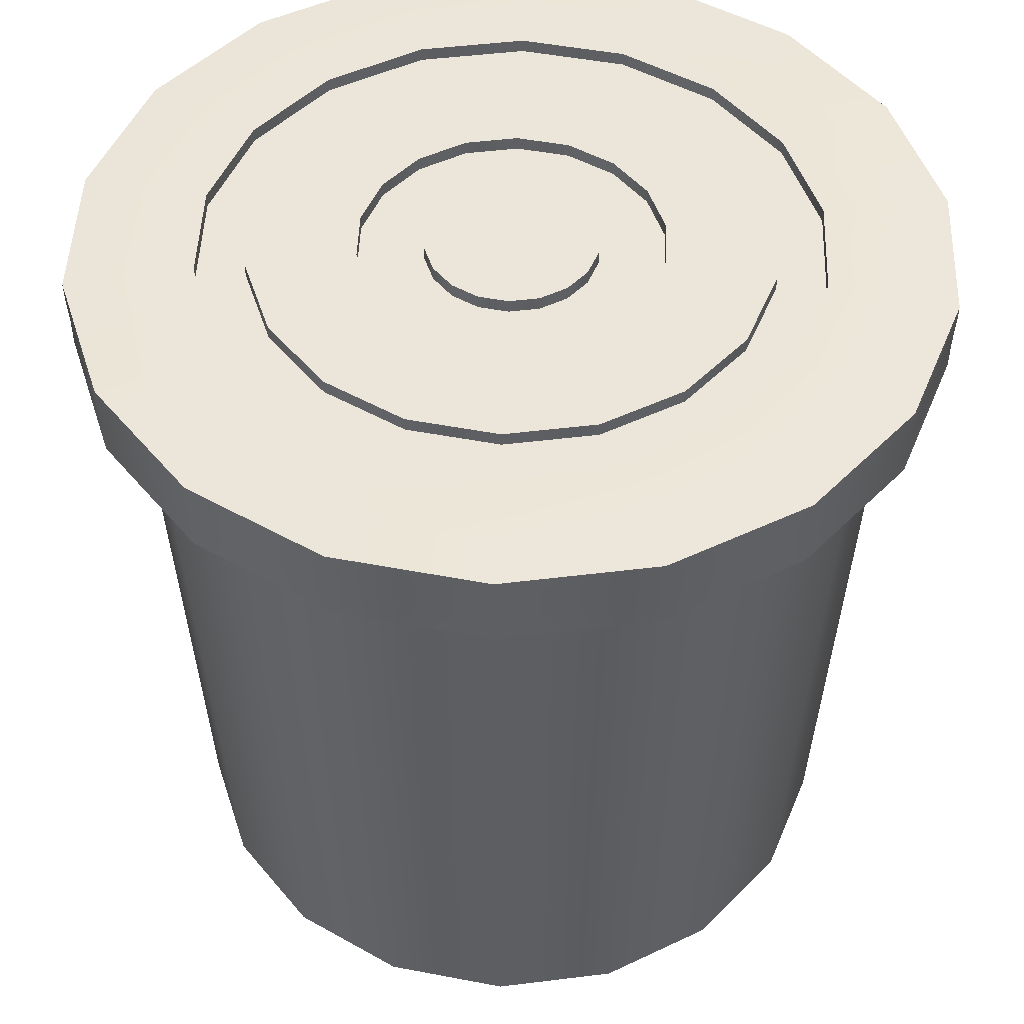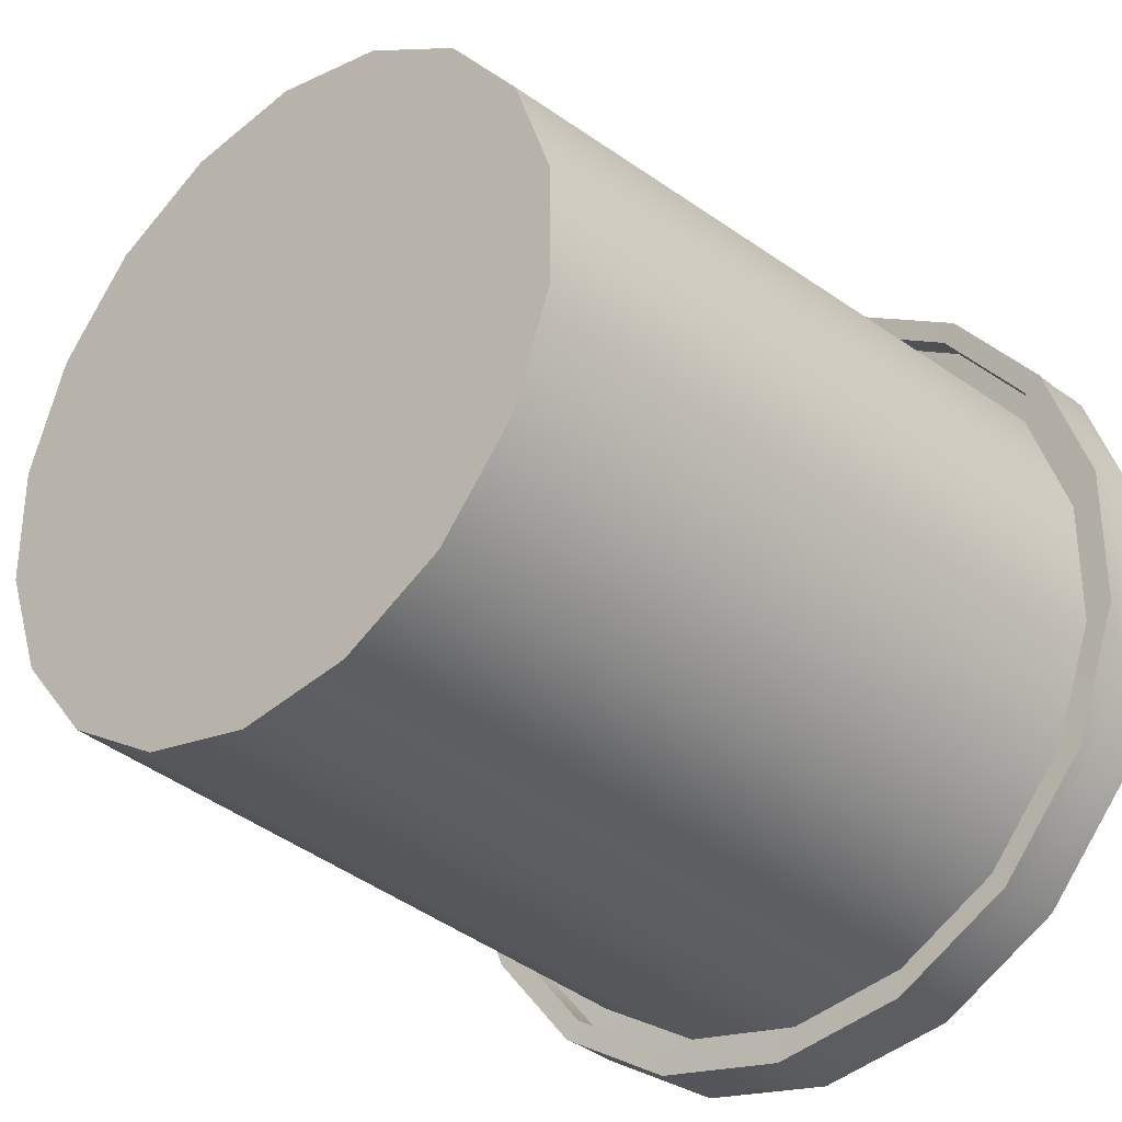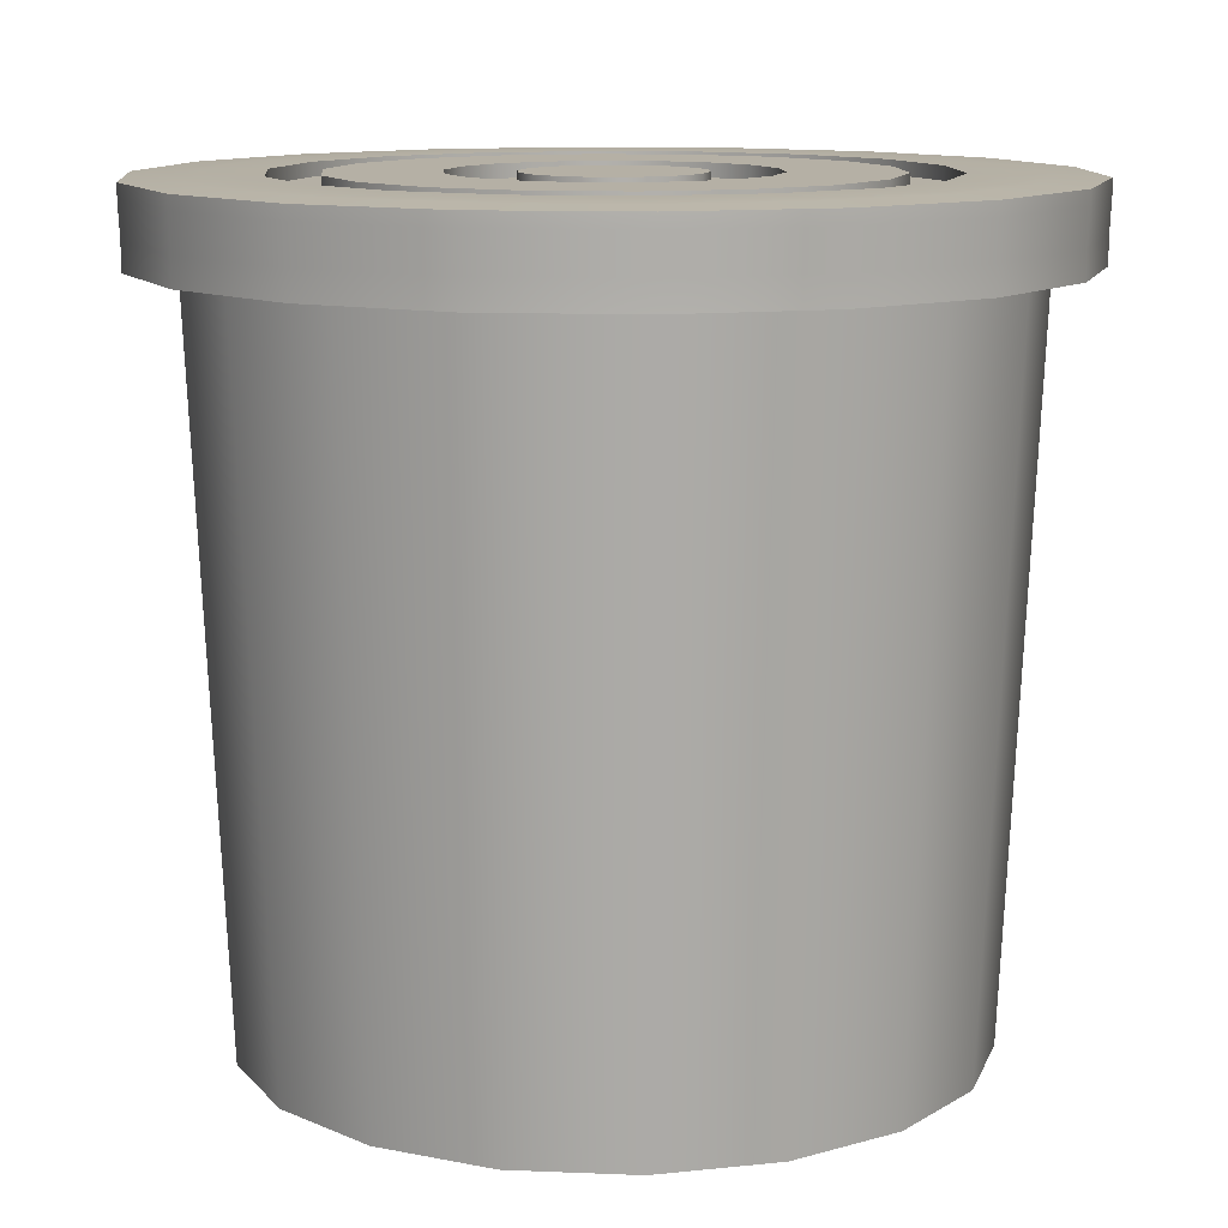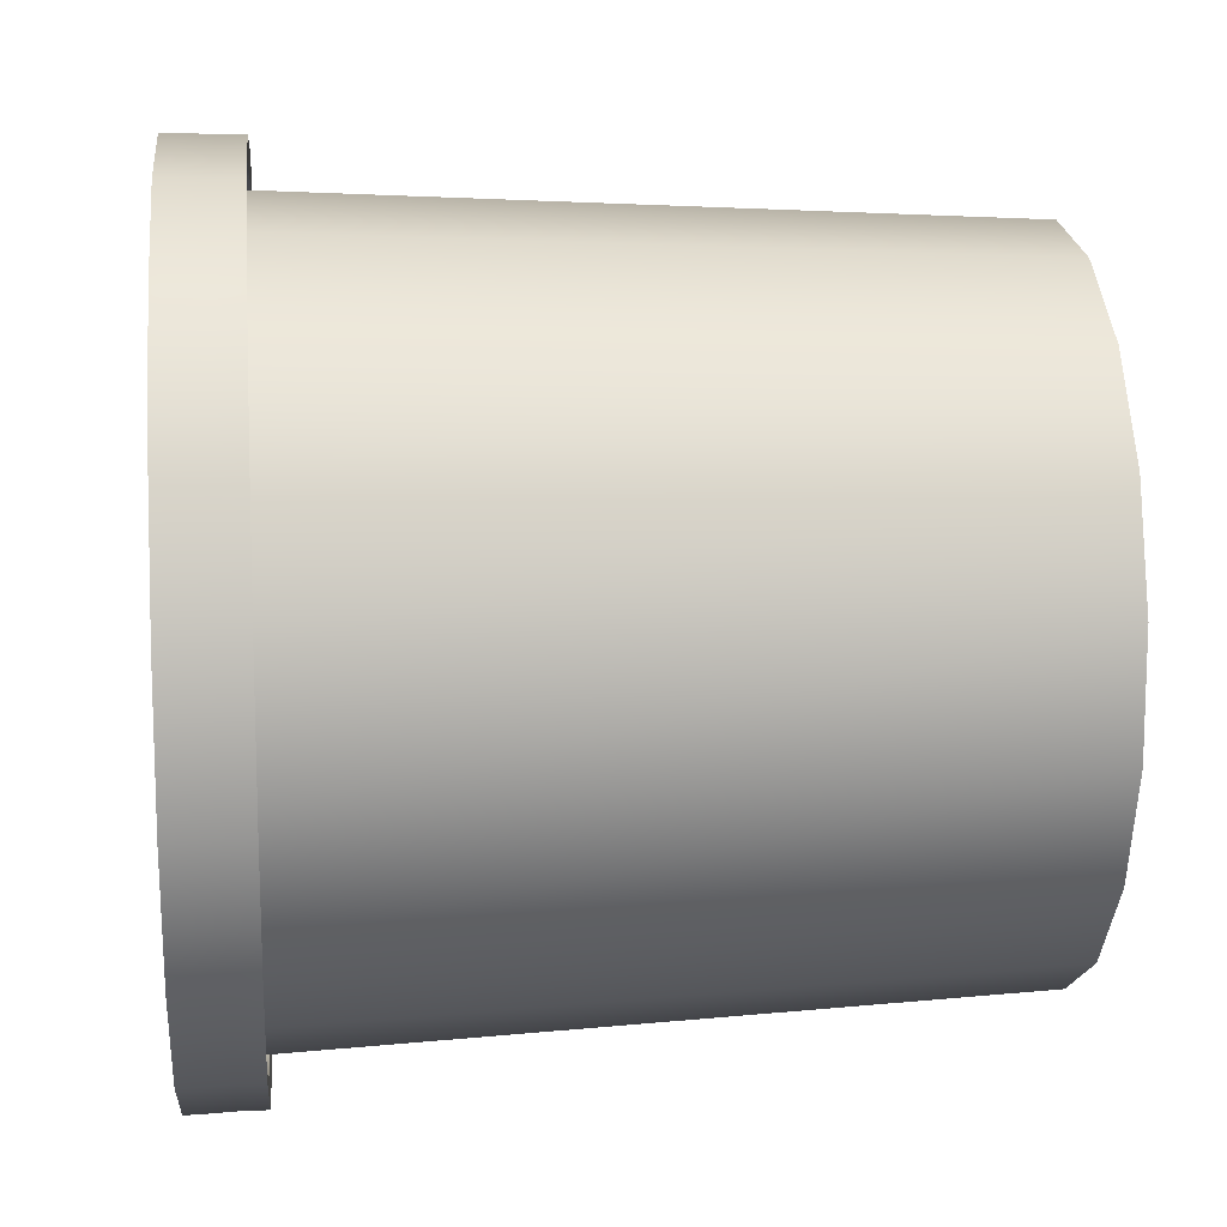
<metadata>
{"format":"obj","ext":"obj","renderer":"f3d","projection":"perspective","resolution":1024,"background":"white","views":[{"elev":48.4,"azim":162.1,"up":"+Y"},{"elev":-32.1,"azim":42.0,"up":"+Z"},{"elev":11.7,"azim":-4.3,"up":"+Y"},{"elev":12.7,"azim":-95.9,"up":"+Z"}]}
</metadata>
<code>
o ember
v 3.882 0.01771 -2.162
v 3.917 0.01771 -2.156
v 3.947 0.01771 -2.138
v 3.969 0.01771 -2.112
v 3.981 0.01771 -2.079
v 3.981 0.01771 -2.045
v 3.969 0.01771 -2.012
v 3.947 0.01771 -1.986
v 3.917 0.01771 -1.968
v 3.882 0.01771 -1.962
v 3.848 0.01771 -1.968
v 3.818 0.01771 -1.986
v 3.796 0.01771 -2.012
v 3.784 0.01771 -2.045
v 3.784 0.01771 -2.079
v 3.796 0.01771 -2.112
v 3.818 0.01771 -2.138
v 3.848 0.01771 -2.156
v 3.925 0.2385 -1.946
v 3.924 0.2283 -1.947
v 3.962 0.2385 -1.968
v 3.961 0.2283 -1.968
v 3.989 0.2385 -2
v 3.989 0.2283 -2.001
v 4.004 0.2385 -2.041
v 4.003 0.2283 -2.041
v 4.004 0.2385 -2.083
v 4.003 0.2283 -2.083
v 3.989 0.2385 -2.123
v 3.989 0.2283 -2.123
v 3.962 0.2385 -2.156
v 3.961 0.2283 -2.156
v 3.924 0.2283 -2.177
v 3.882 0.2283 -2.184
v 3.882 0.2385 -2.185
v 3.925 0.2385 -2.177
v 3.882 0.02113 -2.158
v 3.882 0.2393 -2.086
v 3.915 0.02113 -2.152
v 3.891 0.2393 -2.085
v 3.944 0.02113 -2.135
v 3.898 0.2393 -2.081
v 3.966 0.02113 -2.11
v 3.904 0.2393 -2.074
v 3.977 0.02113 -2.079
v 3.906 0.2393 -2.066
v 3.977 0.02113 -2.045
v 3.906 0.2393 -2.058
v 3.966 0.02113 -2.014
v 3.904 0.2393 -2.05
v 3.944 0.02113 -1.988
v 3.898 0.2393 -2.043
v 3.915 0.02113 -1.972
v 3.891 0.2393 -2.039
v 3.882 0.02113 -1.966
v 3.882 0.2393 -2.038
v 3.85 0.02113 -1.972
v 3.874 0.2393 -2.039
v 3.821 0.02113 -1.988
v 3.867 0.2393 -2.043
v 3.799 0.02113 -2.014
v 3.861 0.2393 -2.05
v 3.788 0.02113 -2.045
v 3.858 0.2393 -2.058
v 3.788 0.02113 -2.079
v 3.858 0.2393 -2.066
v 3.799 0.02113 -2.11
v 3.861 0.2393 -2.074
v 3.821 0.02113 -2.135
v 3.867 0.2393 -2.081
v 3.85 0.02113 -2.152
v 3.874 0.2393 -2.085
v 3.845 0.229 -2.165
v 3.812 0.229 -2.146
v 3.788 0.229 -2.117
v 3.775 0.229 -2.081
v 3.775 0.229 -2.043
v 3.788 0.229 -2.007
v 3.812 0.229 -1.978
v 3.845 0.229 -1.959
v 3.882 0.229 -1.953
v 3.92 0.229 -1.959
v 3.953 0.229 -1.978
v 3.977 0.229 -2.007
v 3.99 0.229 -2.043
v 3.99 0.229 -2.081
v 3.977 0.229 -2.117
v 3.953 0.229 -2.146
v 3.92 0.229 -2.165
v 3.882 0.229 -2.171
v 3.882 0.2283 -1.939
v 3.882 0.2385 -1.939
v 3.841 0.2283 -1.947
v 3.84 0.2385 -1.946
v 3.804 0.2283 -1.968
v 3.803 0.2385 -1.968
v 3.776 0.2283 -2.001
v 3.776 0.2385 -2
v 3.762 0.2283 -2.041
v 3.761 0.2385 -2.041
v 3.762 0.2283 -2.083
v 3.761 0.2385 -2.083
v 3.776 0.2283 -2.123
v 3.776 0.2385 -2.123
v 3.804 0.2283 -2.156
v 3.803 0.2385 -2.156
v 3.841 0.2283 -2.177
v 3.84 0.2385 -2.177
v 3.768 0.2286 -2.042
v 3.997 0.2286 -2.082
v 3.843 0.2286 -2.171
v 3.808 0.2286 -2.151
v 3.922 0.2286 -1.953
v 3.957 0.2286 -1.973
v 3.782 0.2286 -2.004
v 3.808 0.2286 -1.973
v 3.983 0.2286 -2.12
v 3.957 0.2286 -2.151
v 3.882 0.2286 -1.946
v 3.882 0.2286 -2.178
v 3.997 0.2286 -2.042
v 3.768 0.2286 -2.082
v 3.843 0.2286 -1.953
v 3.983 0.2286 -2.004
v 3.782 0.2286 -2.12
v 3.922 0.2286 -2.171
v 3.841 0.2206 -2.177
v 3.882 0.2206 -2.184
v 3.804 0.2206 -2.156
v 3.776 0.2206 -2.123
v 3.762 0.2206 -2.083
v 3.762 0.2206 -2.041
v 3.776 0.2206 -2.001
v 3.804 0.2206 -1.968
v 3.841 0.2206 -1.947
v 3.882 0.2206 -1.939
v 3.808 0.2209 -2.151
v 3.957 0.2209 -1.973
v 3.961 0.2206 -1.968
v 3.808 0.2209 -1.973
v 3.957 0.2209 -2.151
v 3.961 0.2206 -2.156
v 3.924 0.2206 -1.947
v 3.989 0.2206 -2.001
v 4.003 0.2206 -2.041
v 4.003 0.2206 -2.083
v 3.989 0.2206 -2.123
v 3.924 0.2206 -2.177
v 3.768 0.2209 -2.042
v 3.997 0.2209 -2.082
v 3.843 0.2209 -2.171
v 3.922 0.2209 -1.953
v 3.782 0.2209 -2.004
v 3.983 0.2209 -2.12
v 3.882 0.2209 -1.946
v 3.882 0.2209 -2.178
v 3.997 0.2209 -2.042
v 3.768 0.2209 -2.082
v 3.843 0.2209 -1.953
v 3.983 0.2209 -2.004
v 3.782 0.2209 -2.12
v 3.922 0.2209 -2.171
v 3.918 0.2393 -2.16
v 3.882 0.2393 -2.167
v 3.95 0.2393 -2.142
v 3.973 0.2393 -2.114
v 3.986 0.2393 -2.08
v 3.986 0.2393 -2.044
v 3.973 0.2393 -2.009
v 3.95 0.2393 -1.982
v 3.918 0.2393 -1.963
v 3.882 0.2393 -1.957
v 3.847 0.2393 -1.963
v 3.815 0.2393 -1.982
v 3.792 0.2393 -2.009
v 3.779 0.2393 -2.044
v 3.779 0.2393 -2.08
v 3.792 0.2393 -2.114
v 3.815 0.2393 -2.142
v 3.847 0.2393 -2.16
v 3.912 0.2393 -2.144
v 3.882 0.2393 -2.149
v 3.939 0.2393 -2.129
v 3.958 0.2393 -2.106
v 3.969 0.2393 -2.077
v 3.969 0.2393 -2.047
v 3.958 0.2393 -2.018
v 3.939 0.2393 -1.995
v 3.912 0.2393 -1.98
v 3.882 0.2393 -1.974
v 3.853 0.2393 -1.98
v 3.826 0.2393 -1.995
v 3.807 0.2393 -2.018
v 3.796 0.2393 -2.047
v 3.796 0.2393 -2.077
v 3.807 0.2393 -2.106
v 3.826 0.2393 -2.129
v 3.853 0.2393 -2.144
v 3.908 0.2393 -2.131
v 3.882 0.2393 -2.135
v 3.93 0.2393 -2.118
v 3.946 0.2393 -2.099
v 3.955 0.2393 -2.075
v 3.955 0.2393 -2.049
v 3.946 0.2393 -2.025
v 3.93 0.2393 -2.006
v 3.908 0.2393 -1.993
v 3.882 0.2393 -1.988
v 3.857 0.2393 -1.993
v 3.835 0.2393 -2.006
v 3.819 0.2393 -2.025
v 3.81 0.2393 -2.049
v 3.81 0.2393 -2.075
v 3.819 0.2393 -2.099
v 3.835 0.2393 -2.118
v 3.857 0.2393 -2.131
v 3.897 0.2393 -2.102
v 3.882 0.2393 -2.105
v 3.91 0.2393 -2.095
v 3.92 0.2393 -2.083
v 3.925 0.2393 -2.069
v 3.925 0.2393 -2.054
v 3.92 0.2393 -2.04
v 3.91 0.2393 -2.029
v 3.897 0.2393 -2.021
v 3.882 0.2393 -2.019
v 3.868 0.2393 -2.021
v 3.855 0.2393 -2.029
v 3.845 0.2393 -2.04
v 3.84 0.2393 -2.054
v 3.84 0.2393 -2.069
v 3.845 0.2393 -2.083
v 3.855 0.2393 -2.095
v 3.868 0.2393 -2.102
v 3.92 0.243 -2.165
v 3.882 0.243 -2.172
v 3.953 0.243 -2.146
v 3.977 0.243 -2.117
v 3.991 0.243 -2.081
v 3.991 0.243 -2.043
v 3.977 0.243 -2.007
v 3.953 0.243 -1.978
v 3.92 0.243 -1.959
v 3.882 0.243 -1.952
v 3.845 0.243 -1.959
v 3.812 0.243 -1.978
v 3.787 0.243 -2.007
v 3.774 0.243 -2.043
v 3.774 0.243 -2.081
v 3.787 0.243 -2.117
v 3.812 0.243 -2.146
v 3.845 0.243 -2.165
v 3.882 0.2424 -2.185
v 3.84 0.2424 -2.177
v 3.803 0.2424 -2.156
v 3.776 0.2424 -2.123
v 3.761 0.2424 -2.083
v 3.761 0.2424 -2.041
v 3.776 0.2424 -2
v 3.803 0.2424 -1.968
v 3.84 0.2424 -1.946
v 3.882 0.2424 -1.939
v 3.918 0.2432 -2.16
v 3.882 0.2432 -2.167
v 3.95 0.2432 -2.142
v 3.973 0.2432 -2.114
v 3.962 0.2424 -2.156
v 3.986 0.2432 -2.08
v 3.989 0.2424 -2.123
v 3.986 0.2432 -2.044
v 3.973 0.2432 -2.009
v 3.95 0.2432 -1.982
v 3.918 0.2432 -1.963
v 3.882 0.2432 -1.957
v 3.847 0.2432 -1.963
v 3.815 0.2432 -1.982
v 3.989 0.2424 -2
v 3.792 0.2432 -2.009
v 3.962 0.2424 -1.968
v 3.779 0.2432 -2.044
v 3.779 0.2432 -2.08
v 3.792 0.2432 -2.114
v 3.815 0.2432 -2.142
v 3.847 0.2432 -2.16
v 3.925 0.2424 -1.946
v 4.004 0.2424 -2.041
v 4.004 0.2424 -2.083
v 3.925 0.2424 -2.177
v 3.912 0.2432 -2.144
v 3.882 0.2432 -2.149
v 3.939 0.2432 -2.129
v 3.958 0.2432 -2.106
v 3.969 0.2432 -2.077
v 3.969 0.2432 -2.047
v 3.958 0.2432 -2.018
v 3.939 0.2432 -1.995
v 3.912 0.2432 -1.98
v 3.882 0.2432 -1.974
v 3.853 0.2432 -1.98
v 3.826 0.2432 -1.995
v 3.807 0.2432 -2.018
v 3.796 0.2432 -2.047
v 3.796 0.2432 -2.077
v 3.807 0.2432 -2.106
v 3.826 0.2432 -2.129
v 3.853 0.2432 -2.144
v 3.908 0.2432 -2.131
v 3.882 0.2432 -2.135
v 3.93 0.2432 -2.118
v 3.946 0.2432 -2.099
v 3.955 0.2432 -2.075
v 3.955 0.2432 -2.049
v 3.946 0.2432 -2.025
v 3.93 0.2432 -2.006
v 3.908 0.2432 -1.993
v 3.882 0.2432 -1.988
v 3.857 0.2432 -1.993
v 3.835 0.2432 -2.006
v 3.819 0.2432 -2.025
v 3.81 0.2432 -2.049
v 3.81 0.2432 -2.075
v 3.819 0.2432 -2.099
v 3.835 0.2432 -2.118
v 3.857 0.2432 -2.131
v 3.897 0.2432 -2.102
v 3.882 0.2432 -2.105
v 3.91 0.2432 -2.095
v 3.92 0.2432 -2.083
v 3.925 0.2432 -2.069
v 3.925 0.2432 -2.054
v 3.92 0.2432 -2.04
v 3.91 0.2432 -2.029
v 3.897 0.2432 -2.021
v 3.882 0.2432 -2.019
v 3.868 0.2432 -2.021
v 3.855 0.2432 -2.029
v 3.845 0.2432 -2.04
v 3.84 0.2432 -2.054
v 3.84 0.2432 -2.069
v 3.845 0.2432 -2.083
v 3.855 0.2432 -2.095
v 3.868 0.2432 -2.102
v 3.891 0.2432 -2.085
v 3.882 0.2432 -2.086
v 3.898 0.2432 -2.081
v 3.904 0.2432 -2.074
v 3.906 0.2432 -2.066
v 3.906 0.2432 -2.058
v 3.904 0.2432 -2.05
v 3.898 0.2432 -2.043
v 3.891 0.2432 -2.039
v 3.882 0.2432 -2.038
v 3.874 0.2432 -2.039
v 3.867 0.2432 -2.043
v 3.861 0.2432 -2.05
v 3.858 0.2432 -2.058
v 3.858 0.2432 -2.066
v 3.861 0.2432 -2.074
v 3.867 0.2432 -2.081
v 3.874 0.2432 -2.085
f 71 37 164 180
f 101 103 130 131
f 114 124 160 138
f 104 102 257 256
f 214 213 321 322
f 119 113 152 155
f 112 125 161 137
f 221 222 330 329
f 213 212 320 321
f 109 115 153 149
f 28 26 145 146
f 220 221 329 328
f 106 104 256 255
f 103 105 129 130
f 110 117 154 150
f 212 211 319 320
f 219 220 328 327
f 91 93 135 136
f 1 2 3 4 5 6 7 8 9 10 11 12 13 14 15 16 17 18
f 211 210 318 319
f 107 108 35 34
f 105 106 108 107
f 103 104 106 105
f 101 102 104 103
f 99 100 102 101
f 97 98 100 99
f 95 96 98 97
f 93 94 96 95
f 91 92 94 93
f 20 19 92 91
f 22 21 19 20
f 24 23 21 22
f 26 25 23 24
f 28 27 25 26
f 30 29 27 28
f 32 31 29 30
f 33 36 31 32
f 18 73 90 1
f 37 39 163 164
f 39 41 165 163
f 41 43 166 165
f 43 45 167 166
f 45 47 168 167
f 47 49 169 168
f 49 51 170 169
f 51 53 171 170
f 53 55 172 171
f 55 57 173 172
f 57 59 174 173
f 59 61 175 174
f 61 63 176 175
f 63 65 177 176
f 65 67 178 177
f 67 69 179 178
f 69 71 180 179
f 37 71 69 67 65 63 61 59 57 55 53 51 49 47 45 43 41 39
f 34 35 36 33
f 1 90 89 2
f 2 89 88 3
f 3 88 87 4
f 4 87 86 5
f 5 86 85 6
f 6 85 84 7
f 7 84 83 8
f 8 83 82 9
f 9 82 81 10
f 10 81 80 11
f 11 80 79 12
f 12 79 78 13
f 13 78 77 14
f 14 77 76 15
f 15 76 75 16
f 16 75 74 17
f 17 74 73 18
f 217 219 327 325
f 36 35 253 288
f 108 106 255 254
f 38 72 360 344
f 210 209 317 318
f 218 217 325 326
f 72 70 359 360
f 209 208 316 317
f 35 108 254 253
f 70 68 358 359
f 208 207 315 316
f 31 36 288 267
f 68 66 357 358
f 198 182 290 306
f 207 206 314 315
f 66 64 356 357
f 197 198 306 305
f 206 205 313 314
f 111 112 137 151
f 29 31 267 269
f 26 24 144 145
f 64 62 355 356
f 196 197 305 304
f 205 204 312 313
f 105 107 127 129
f 113 114 138 152
f 93 95 134 135
f 62 60 354 355
f 115 116 140 153
f 24 22 139 144
f 195 196 304 303
f 204 203 311 312
f 107 34 128 127
f 117 118 141 154
f 27 29 269 287
f 60 58 353 354
f 74 75 125 112
f 83 84 124 114
f 79 80 123 116
f 88 89 126 118
f 89 90 120 126
f 75 76 122 125
f 84 85 121 124
f 80 81 119 123
f 87 88 118 117
f 78 79 116 115
f 82 83 114 113
f 73 74 112 111
f 86 87 117 110
f 77 78 115 109
f 81 82 113 119
f 90 73 111 120
f 85 86 110 121
f 76 77 109 122
f 158 149 132 131
f 157 150 146 145
f 156 151 127 128
f 155 152 143 136
f 149 153 133 132
f 150 154 147 146
f 151 137 129 127
f 152 138 139 143
f 153 140 134 133
f 154 141 142 147
f 159 155 136 135
f 160 157 145 144
f 161 158 131 130
f 162 156 128 148
f 141 162 148 142
f 140 159 135 134
f 138 160 144 139
f 137 161 130 129
f 30 28 146 147
f 120 111 151 156
f 116 123 159 140
f 121 110 150 157
f 118 126 162 141
f 99 101 131 132
f 32 30 147 142
f 122 109 149 158
f 126 120 156 162
f 20 91 136 143
f 125 122 158 161
f 97 99 132 133
f 33 32 142 148
f 124 121 157 160
f 34 33 148 128
f 22 20 143 139
f 123 119 155 159
f 95 97 133 134
f 194 195 303 302
f 203 202 310 311
f 58 56 352 353
f 193 194 302 301
f 202 201 309 310
f 25 27 287 286
f 56 54 351 352
f 192 193 301 300
f 201 199 307 309
f 234 218 326 342
f 54 52 350 351
f 191 192 300 299
f 199 200 308 307
f 23 25 286 277
f 233 234 342 341
f 52 50 349 350
f 190 191 299 298
f 232 233 341 340
f 50 48 348 349
f 200 199 181 182
f 199 201 183 181
f 201 202 184 183
f 202 203 185 184
f 203 204 186 185
f 204 205 187 186
f 205 206 188 187
f 206 207 189 188
f 207 208 190 189
f 208 209 191 190
f 209 210 192 191
f 210 211 193 192
f 211 212 194 193
f 212 213 195 194
f 213 214 196 195
f 214 215 197 196
f 215 216 198 197
f 216 200 182 198
f 94 92 262 261
f 189 190 298 297
f 21 23 277 279
f 231 232 340 339
f 48 46 347 348
f 188 189 297 296
f 230 231 339 338
f 46 44 346 347
f 96 94 261 260
f 187 188 296 295
f 19 21 279 285
f 229 230 338 337
f 44 42 345 346
f 186 187 295 294
f 228 229 337 336
f 42 40 343 345
f 185 186 294 293
f 98 96 260 259
f 38 40 217 218
f 40 42 219 217
f 42 44 220 219
f 44 46 221 220
f 46 48 222 221
f 48 50 223 222
f 50 52 224 223
f 52 54 225 224
f 54 56 226 225
f 56 58 227 226
f 58 60 228 227
f 60 62 229 228
f 62 64 230 229
f 64 66 231 230
f 66 68 232 231
f 68 70 233 232
f 70 72 234 233
f 72 38 218 234
f 247 248 258 259
f 238 239 287 269
f 251 252 254 255
f 242 243 285 279
f 246 247 259 260
f 237 238 269 267
f 250 251 255 256
f 241 242 279 277
f 243 244 262 285
f 235 236 264 263
f 237 235 263 265
f 238 237 265 266
f 239 238 266 268
f 240 239 268 270
f 241 240 270 271
f 242 241 271 272
f 243 242 272 273
f 244 243 273 274
f 245 244 274 275
f 246 245 275 276
f 247 246 276 278
f 248 247 278 280
f 249 248 280 281
f 250 249 281 282
f 251 250 282 283
f 252 251 283 284
f 236 252 284 264
f 252 236 253 254
f 239 240 286 287
f 248 249 257 258
f 236 235 288 253
f 244 245 261 262
f 240 241 277 286
f 249 250 256 257
f 235 237 267 288
f 245 246 260 261
f 345 343 344 360 359 358 357 356 355 354 353 352 351 350 349 348 347 346
f 290 289 263 264
f 289 291 265 263
f 291 292 266 265
f 292 293 268 266
f 293 294 270 268
f 294 295 271 270
f 295 296 272 271
f 296 297 273 272
f 297 298 274 273
f 298 299 275 274
f 299 300 276 275
f 300 301 278 276
f 301 302 280 278
f 302 303 281 280
f 303 304 282 281
f 304 305 283 282
f 305 306 284 283
f 306 290 264 284
f 326 325 307 308
f 325 327 309 307
f 327 328 310 309
f 328 329 311 310
f 329 330 312 311
f 330 331 313 312
f 331 332 314 313
f 332 333 315 314
f 333 334 316 315
f 334 335 317 316
f 335 336 318 317
f 336 337 319 318
f 337 338 320 319
f 338 339 321 320
f 339 340 322 321
f 340 341 323 322
f 341 342 324 323
f 342 326 308 324
f 222 223 331 330
f 215 214 322 323
f 223 224 332 331
f 216 215 323 324
f 102 100 258 257
f 182 181 289 290
f 224 225 333 332
f 200 216 324 308
f 181 183 291 289
f 225 226 334 333
f 100 98 259 258
f 183 184 292 291
f 226 227 335 334
f 184 185 293 292
f 40 38 344 343
f 227 228 336 335
f 92 19 285 262

</code>
